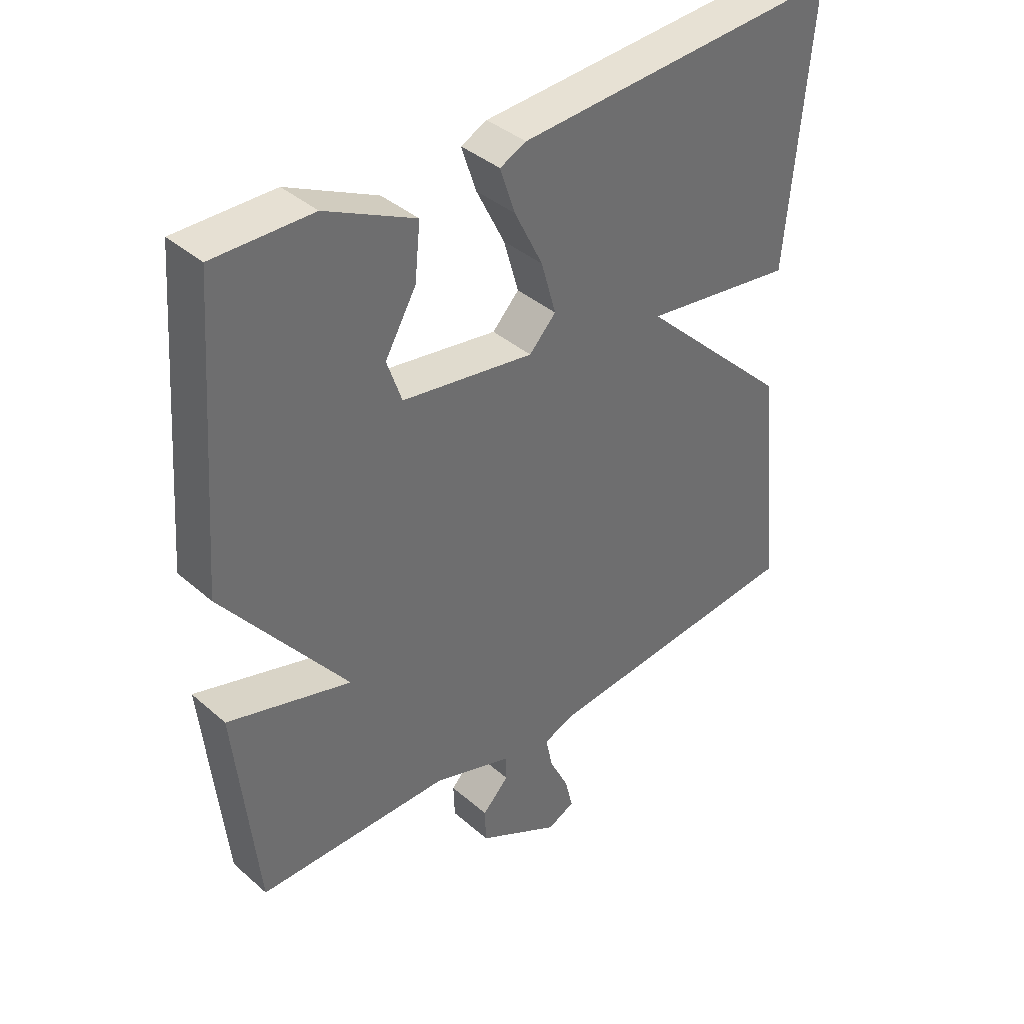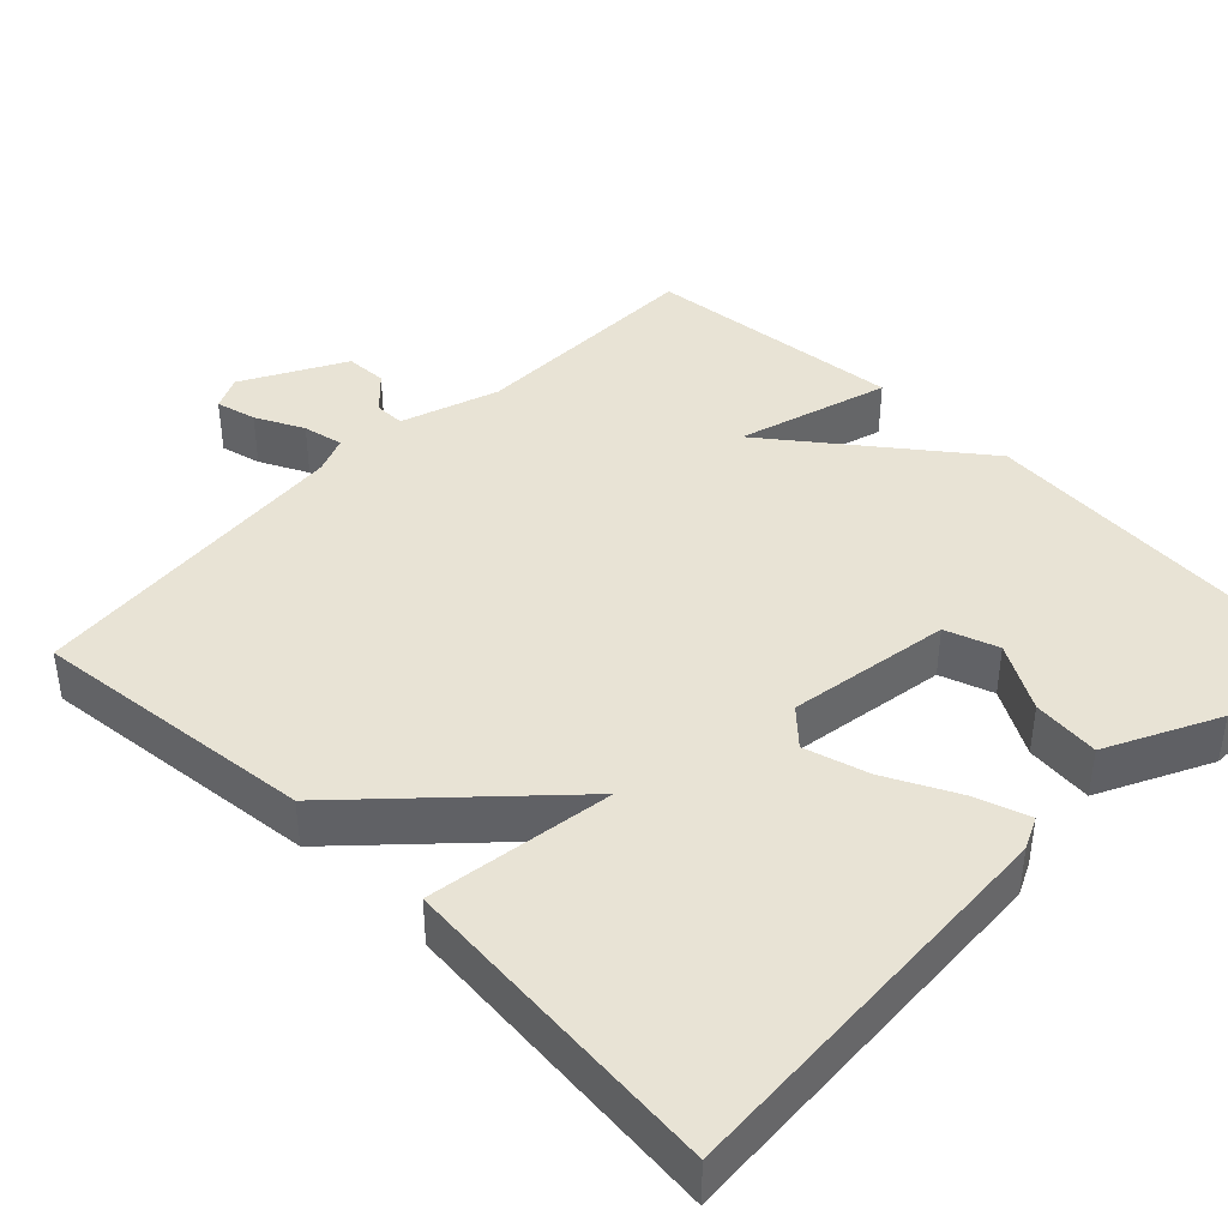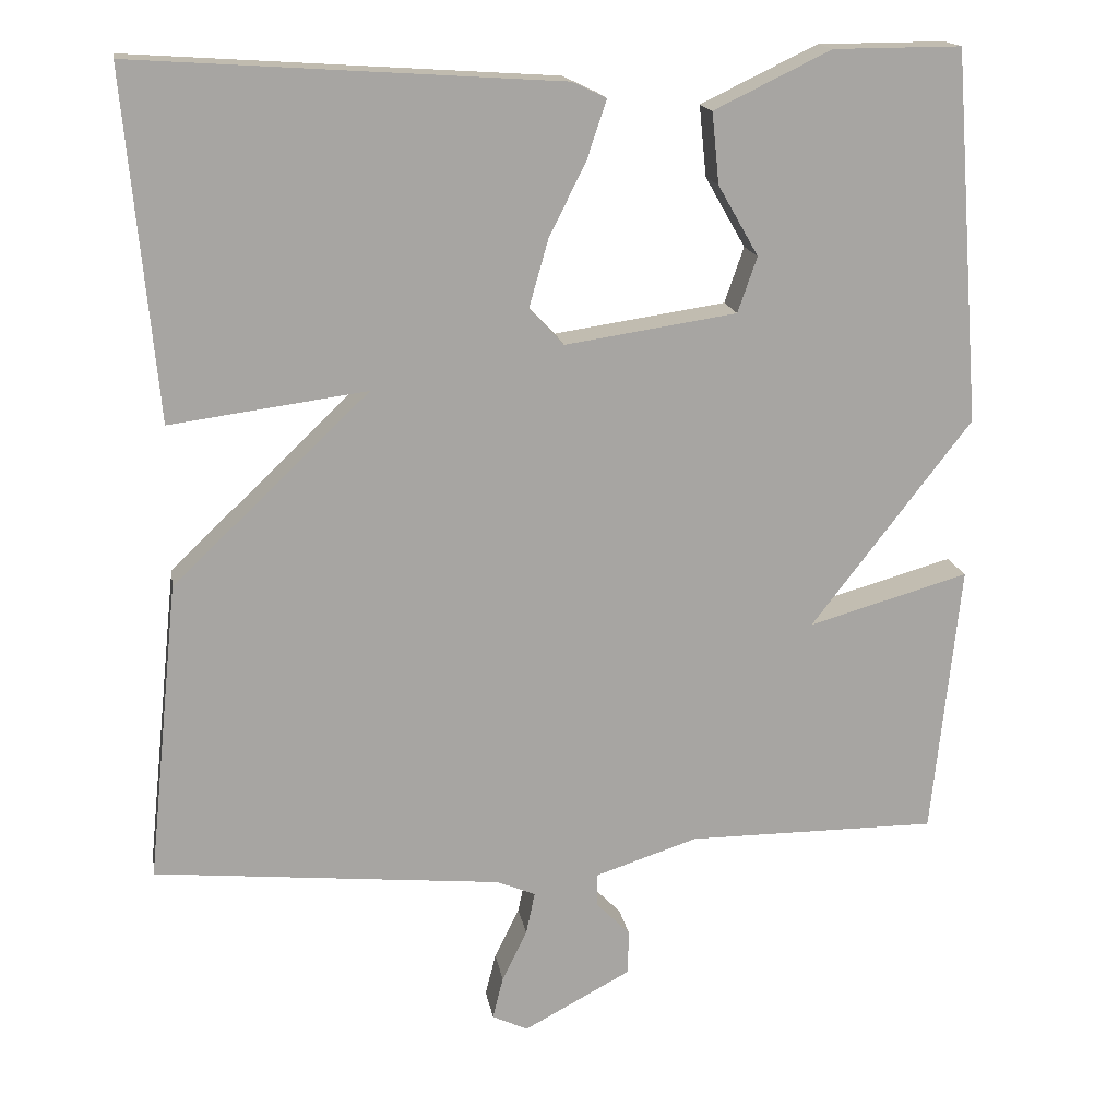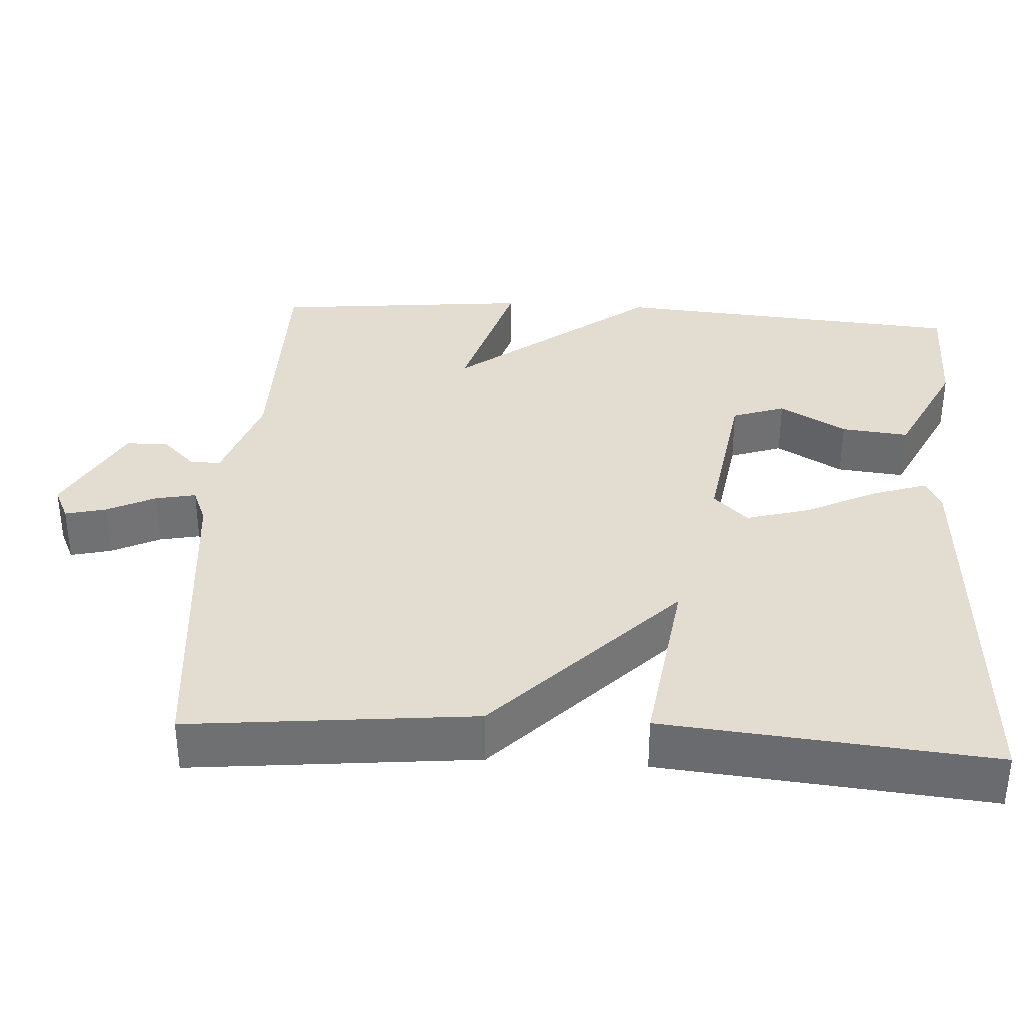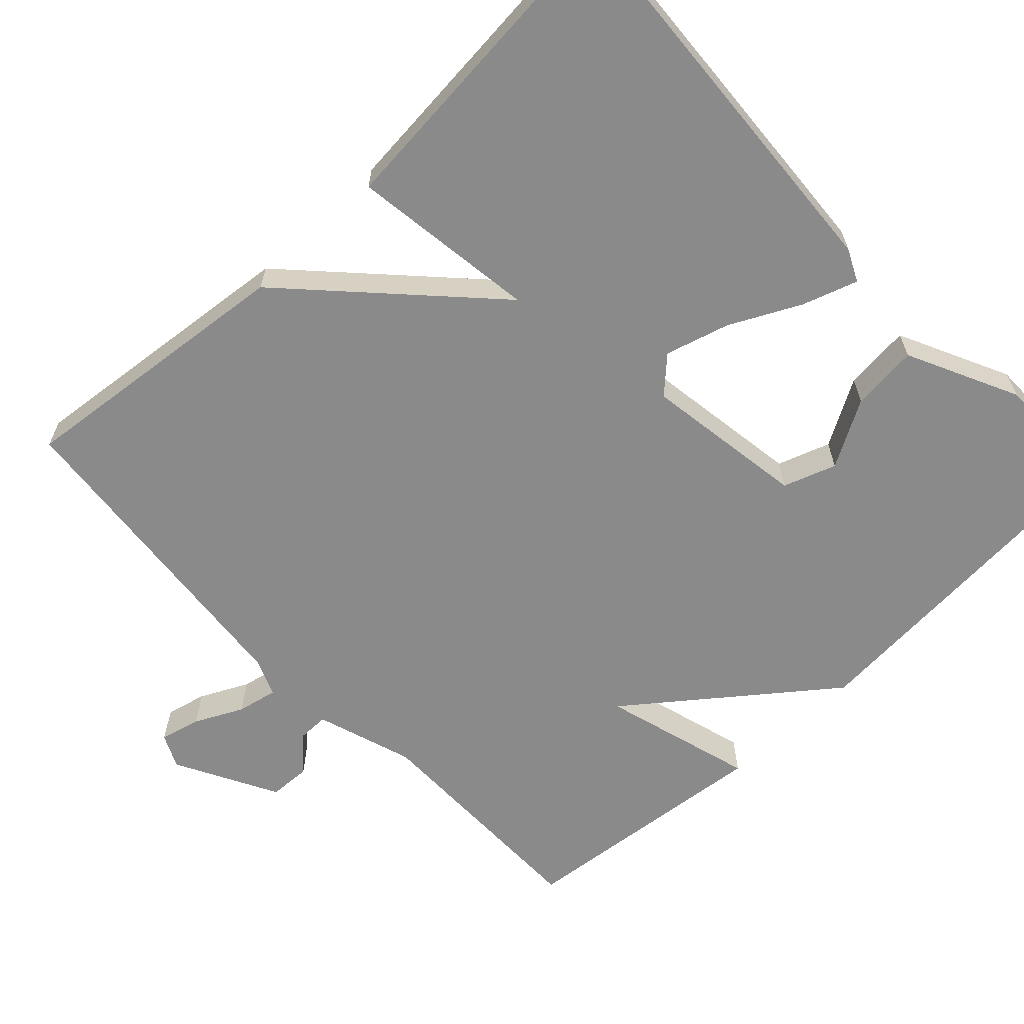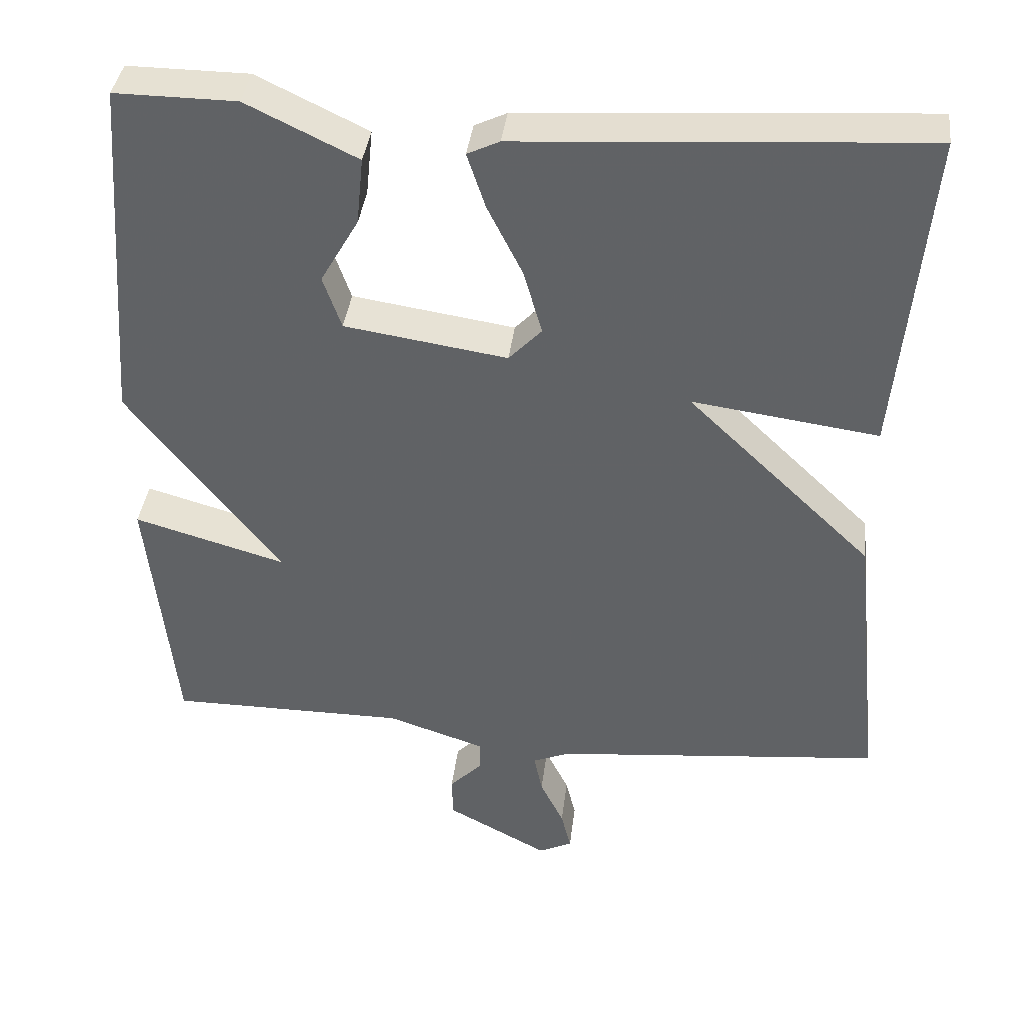
<metadata>
{"format":"obj","ext":"obj","renderer":"f3d","projection":"perspective","resolution":1024,"background":"white","views":[{"elev":38.7,"azim":137.4,"up":"+Z"},{"elev":41.3,"azim":-45.4,"up":"+Y"},{"elev":16.4,"azim":-9.4,"up":"+Z"},{"elev":35.3,"azim":-86.3,"up":"+Y"},{"elev":-63.4,"azim":-46.7,"up":"+Y"},{"elev":38.6,"azim":-173.1,"up":"+Z"}]}
</metadata>
<code>
v 0.5 0.07 0.5
v 0.535 0.07 0.039
v 0.336 0.07 -0.218
v 0.535 0.07 -0.161
v 0.5 0.07 -0.5
v 0.189 0.07 -0.5
v 0.061 0.07 -0.542
v 0.061 0.07 -0.582
v 0.104 0.07 -0.626
v 0.102 0.07 -0.681
v -0.031 0.07 -0.752
v -0.075 0.07 -0.731
v -0.062 0.07 -0.678
v -0.031 0.07 -0.615
v -0.02 0.07 -0.562
v -0.068 0.07 -0.542
v -0.5 0.07 -0.5
v -0.461 0.07 -0.128
v -0.217 0.07 0.105
v -0.461 0.07 0.072
v -0.5 0.07 0.5
v 0.027 0.07 0.466
v 0.069 0.07 0.446
v 0.045 0.07 0.374
v -0.001 0.07 0.282
v -0.025 0.07 0.198
v 0.018 0.07 0.153
v 0.231 0.07 0.185
v 0.255 0.07 0.254
v 0.205 0.07 0.341
v 0.196 0.07 0.429
v 0.341 0.07 0.499
v 0.5 0 0.5
v 0.535 0 0.039
v 0.336 0 -0.218
v 0.535 0 -0.161
v 0.5 0 -0.5
v 0.189 0 -0.5
v 0.061 0 -0.542
v 0.061 0 -0.582
v 0.104 0 -0.626
v 0.102 0 -0.681
v -0.031 0 -0.752
v -0.075 0 -0.731
v -0.062 0 -0.678
v -0.031 0 -0.615
v -0.02 0 -0.562
v -0.068 0 -0.542
v -0.5 0 -0.5
v -0.461 0 -0.128
v -0.217 0 0.105
v -0.461 0 0.072
v -0.5 0 0.5
v 0.027 0 0.466
v 0.069 0 0.446
v 0.045 0 0.374
v -0.001 0 0.282
v -0.025 0 0.198
v 0.018 0 0.153
v 0.231 0 0.185
v 0.255 0 0.254
v 0.205 0 0.341
v 0.196 0 0.429
v 0.341 0 0.499
f 32 1 2
f 31 32 2
f 30 31 2
f 29 30 2
f 28 29 2 3
f 27 28 3
f 26 27 3
f 23 24 25
f 22 23 25
f 21 22 25
f 20 21 25
f 19 20 25
f 19 25 26
f 19 26 3
f 18 19 3
f 17 18 3
f 16 17 3
f 12 13 14
f 11 12 14
f 10 11 14
f 9 10 14
f 8 9 14
f 7 8 14 15
f 16 3 4
f 15 16 4
f 7 15 4
f 6 7 4
f 4 5 6
f 34 33 64
f 34 64 63
f 34 63 62
f 34 62 61
f 35 34 61 60
f 35 60 59
f 35 59 58
f 57 56 55
f 57 55 54
f 57 54 53
f 57 53 52
f 57 52 51
f 58 57 51
f 35 58 51
f 35 51 50
f 35 50 49
f 35 49 48
f 46 45 44
f 46 44 43
f 46 43 42
f 46 42 41
f 46 41 40
f 47 46 40 39
f 36 35 48
f 36 48 47
f 36 47 39
f 36 39 38
f 38 37 36
f 1 33 34 2
f 2 34 35 3
f 3 35 36 4
f 4 36 37 5
f 5 37 38 6
f 6 38 39 7
f 7 39 40 8
f 8 40 41 9
f 9 41 42 10
f 10 42 43 11
f 11 43 44 12
f 12 44 45 13
f 13 45 46 14
f 14 46 47 15
f 15 47 48 16
f 16 48 49 17
f 17 49 50 18
f 18 50 51 19
f 19 51 52 20
f 20 52 53 21
f 21 53 54 22
f 22 54 55 23
f 23 55 56 24
f 24 56 57 25
f 25 57 58 26
f 26 58 59 27
f 27 59 60 28
f 28 60 61 29
f 29 61 62 30
f 30 62 63 31
f 31 63 64 32
f 32 64 33 1

</code>
